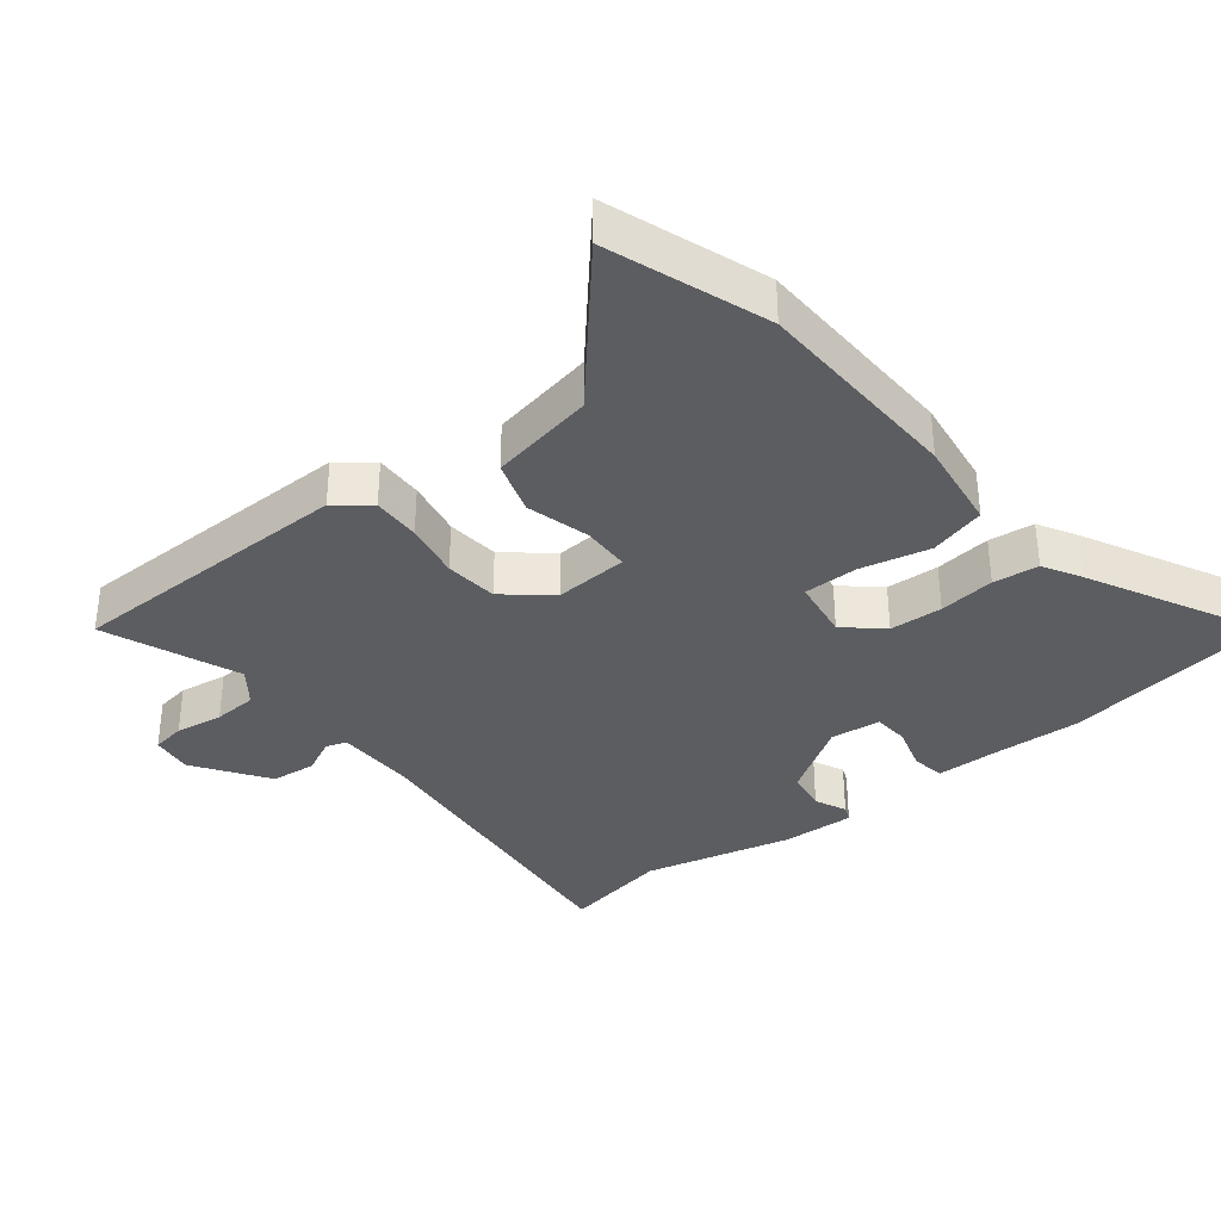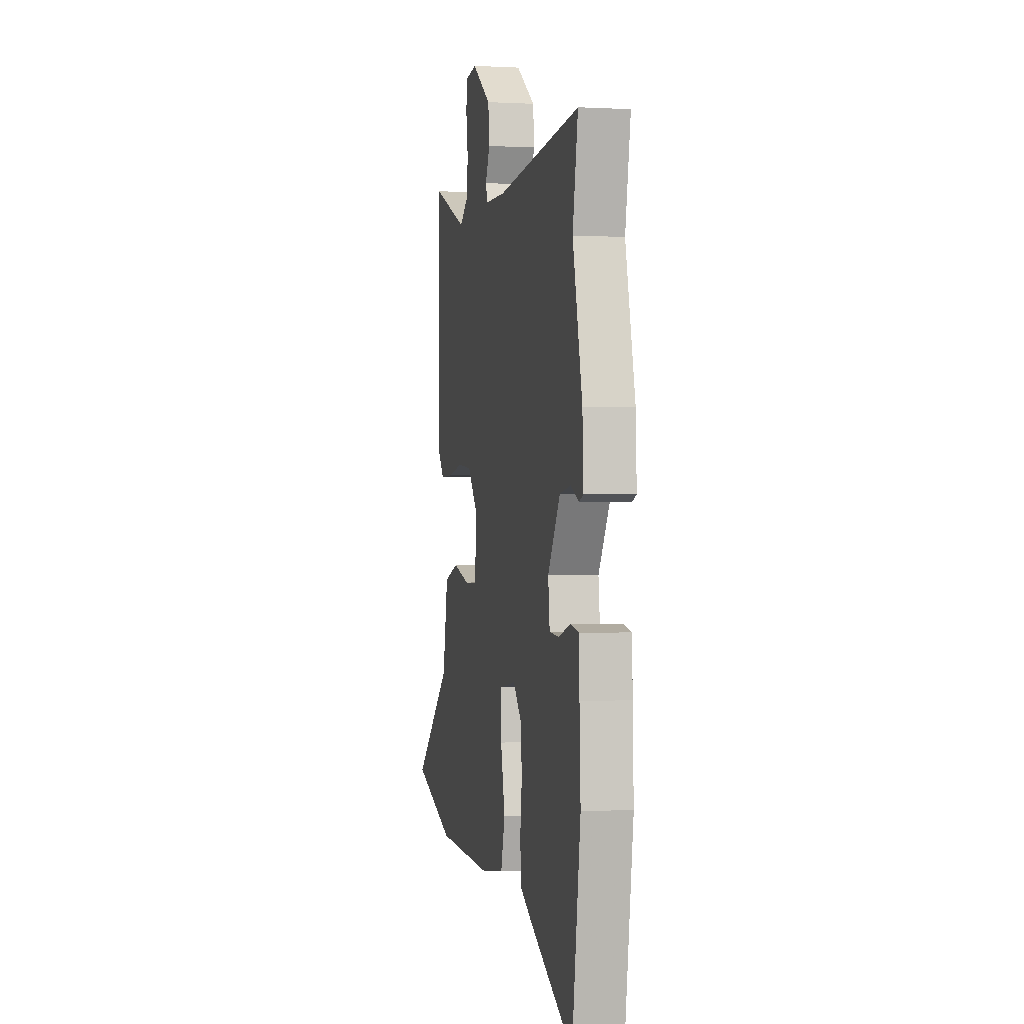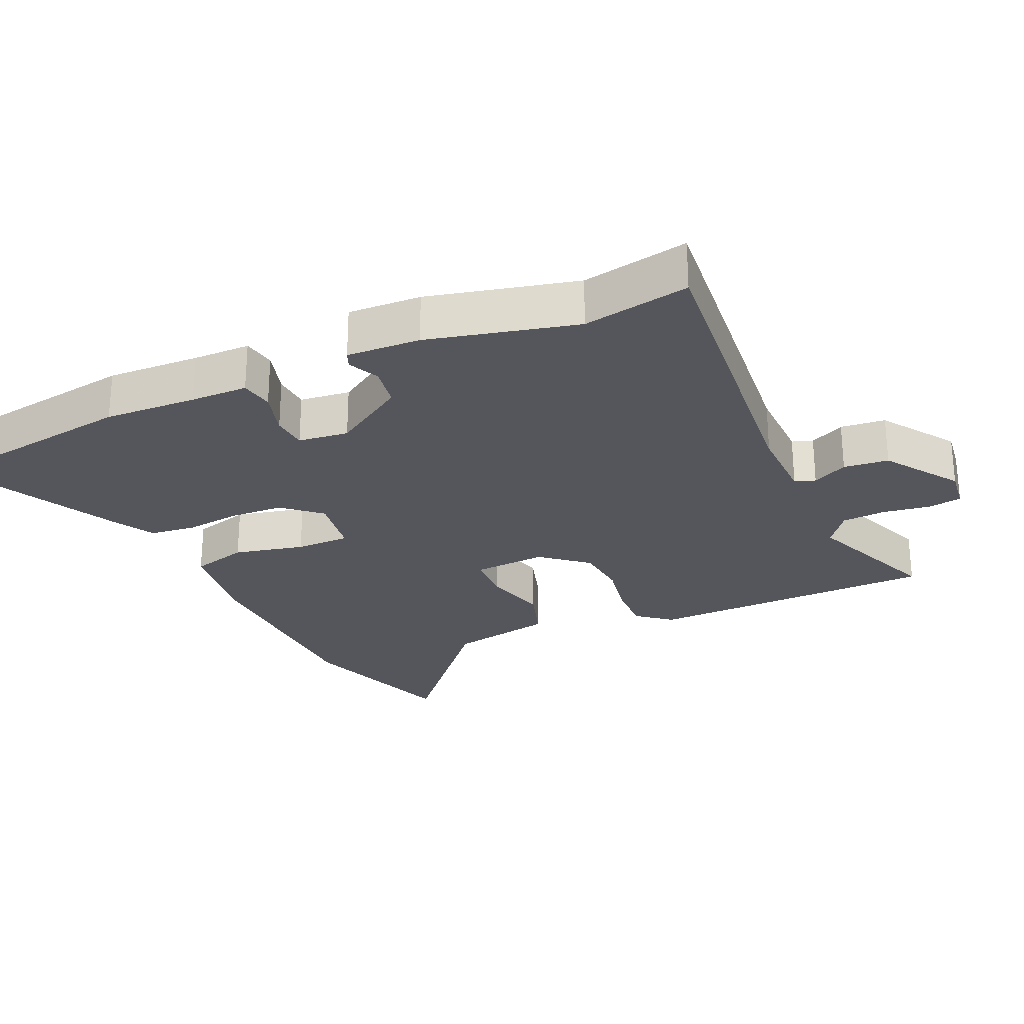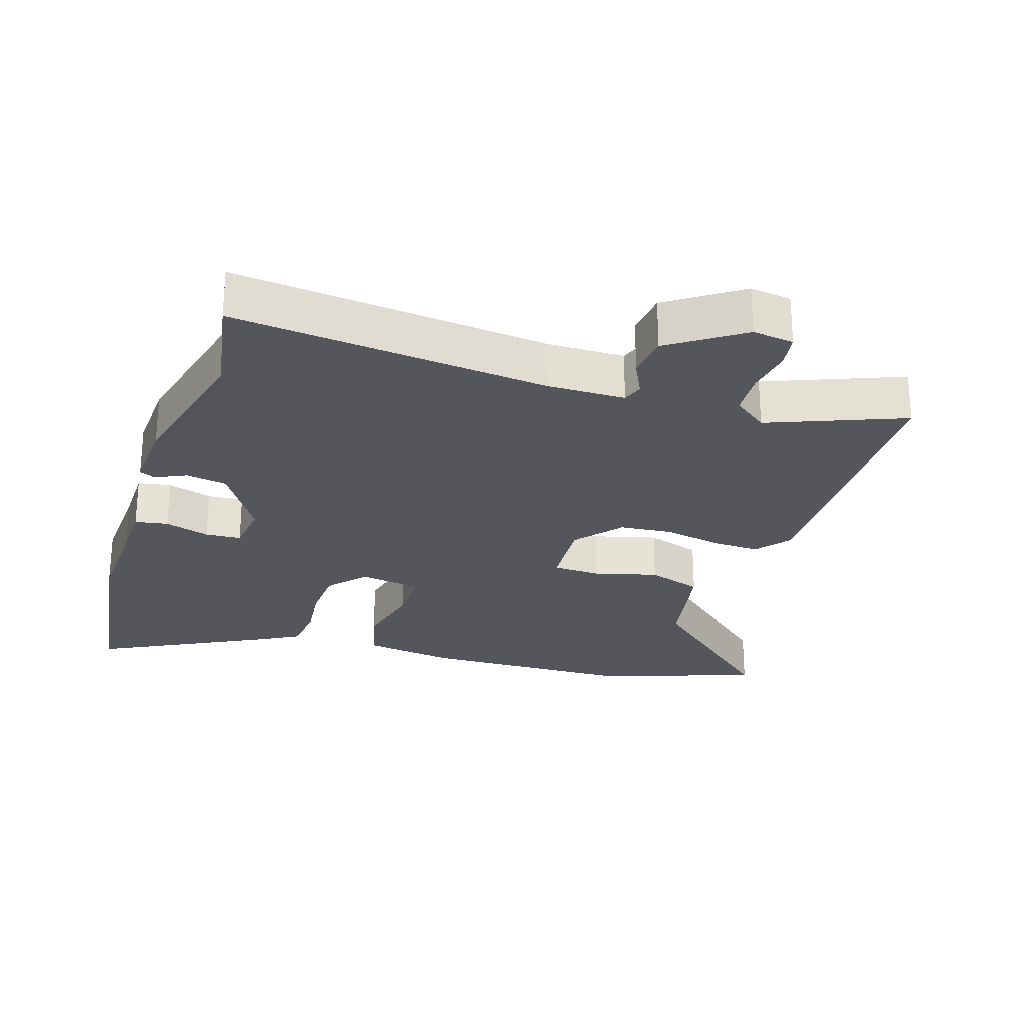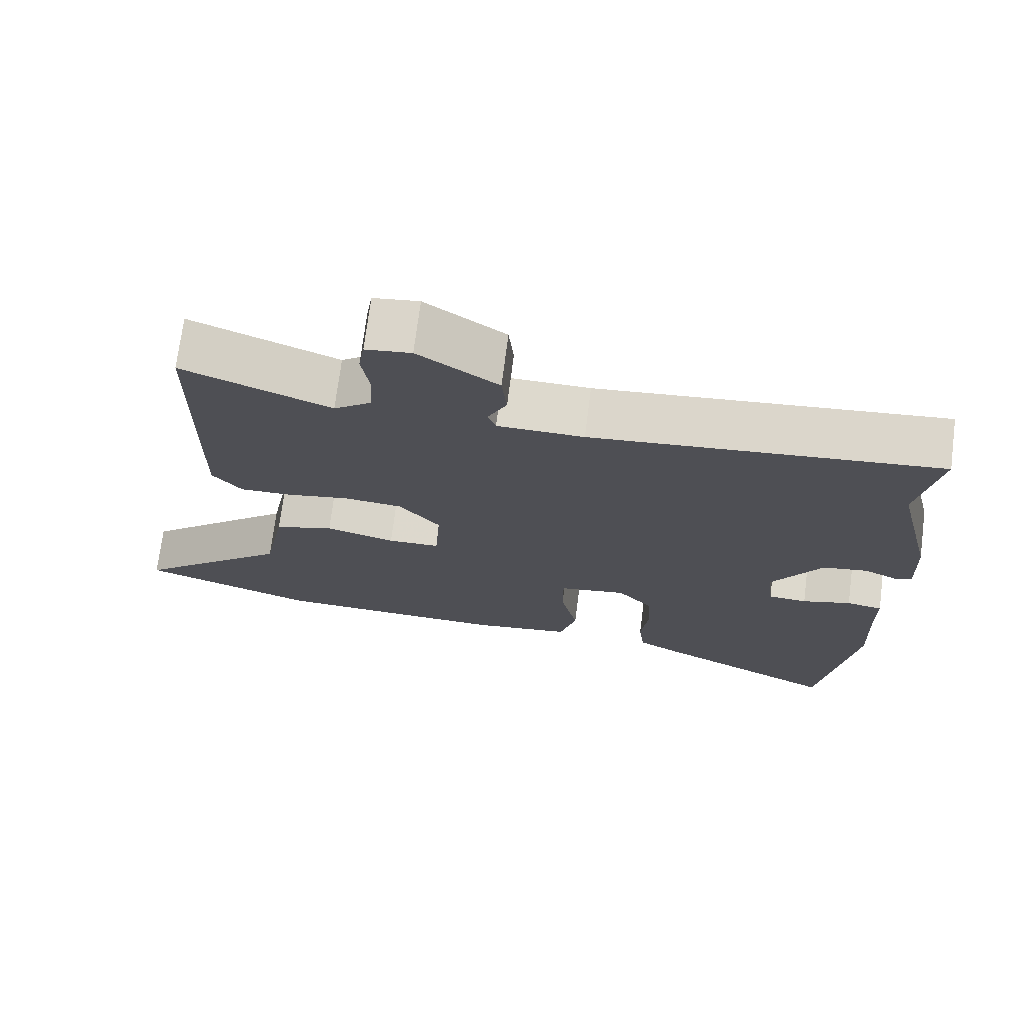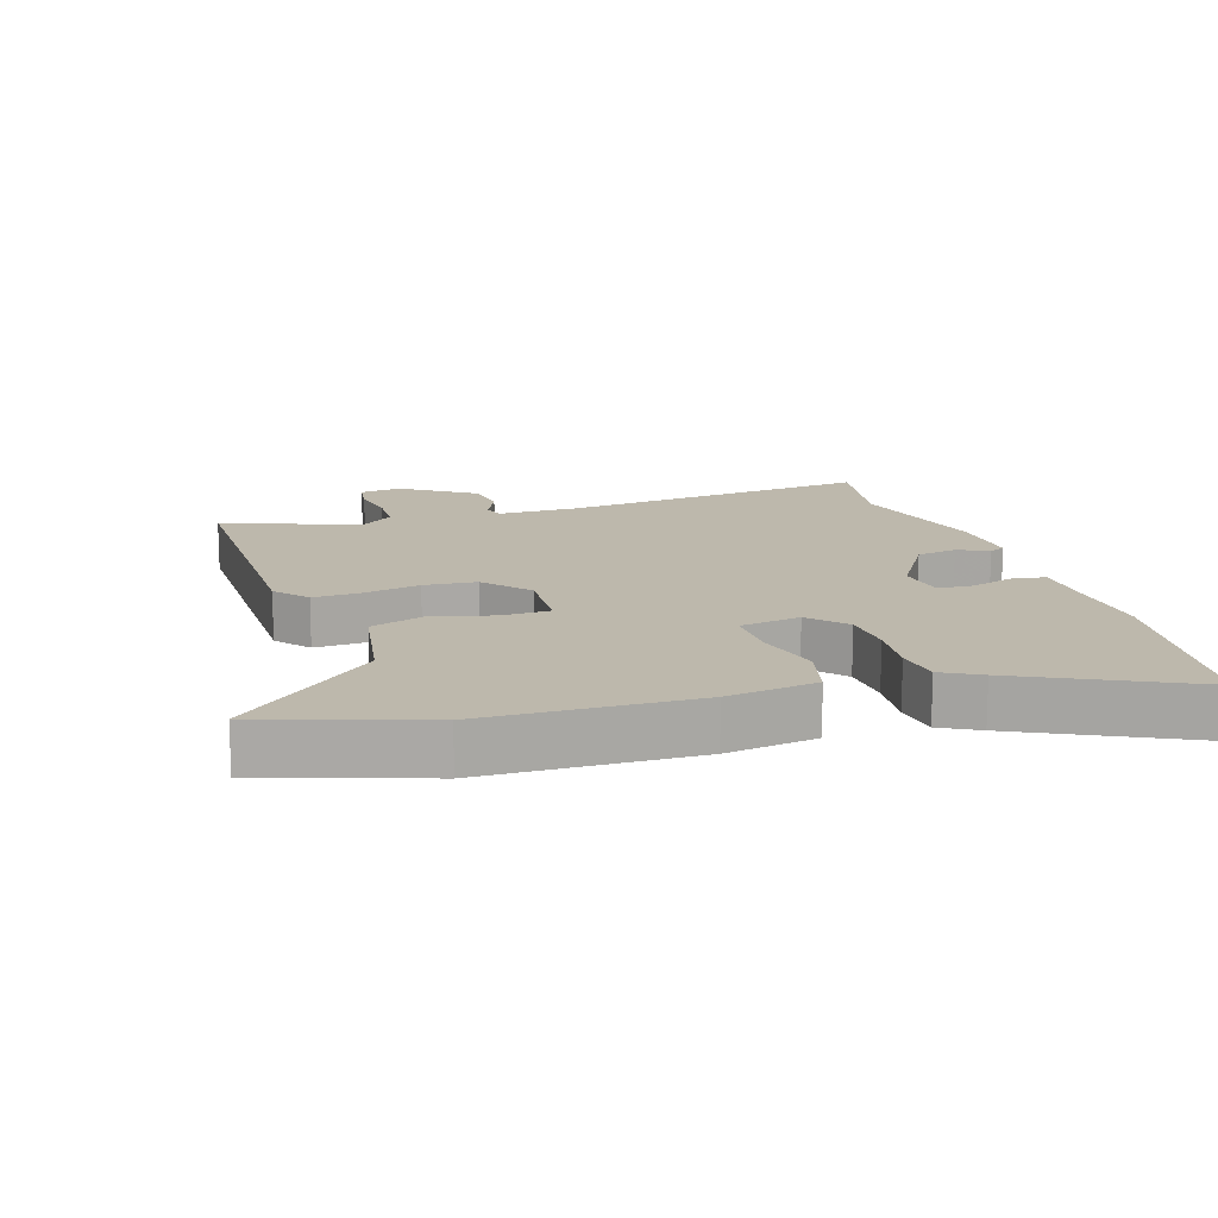
<metadata>
{"format":"obj","ext":"obj","renderer":"f3d","projection":"perspective","resolution":1024,"background":"white","views":[{"elev":-35.5,"azim":128.3,"up":"+Y"},{"elev":-0.1,"azim":-101.8,"up":"+Z"},{"elev":-26.3,"azim":-65.8,"up":"+Y"},{"elev":-26.2,"azim":-18.1,"up":"+Y"},{"elev":72.1,"azim":-172.7,"up":"+Z"},{"elev":14.7,"azim":161.4,"up":"+Y"}]}
</metadata>
<code>
v -0.477 0.07 0.378
v -0.507 0.07 0.539
v -0.028 0.07 0.493
v 0.091 0.07 0.495
v 0.102 0.07 0.526
v 0.076 0.07 0.579
v 0.083 0.07 0.647
v 0.193 0.07 0.723
v 0.256 0.07 0.715
v 0.264 0.07 0.664
v 0.253 0.07 0.592
v 0.257 0.07 0.526
v 0.309 0.07 0.487
v 0.513 0.07 0.569
v 0.519 0.07 0.132
v 0.478 0.07 0.081
v 0.405 0.07 0.083
v 0.319 0.07 0.099
v 0.239 0.07 0.091
v 0.182 0.07 0.022
v 0.189 0.07 -0.089
v 0.261 0.07 -0.091
v 0.357 0.07 -0.065
v 0.439 0.07 -0.091
v 0.469 0.07 -0.249
v 0.684 0.07 -0.435
v 0.443 0.07 -0.52
v 0.122 0.07 -0.531
v -0.016 0.07 -0.512
v -0.039 0.07 -0.427
v -0.015 0.07 -0.321
v -0.015 0.07 -0.239
v -0.108 0.07 -0.225
v -0.157 0.07 -0.281
v -0.161 0.07 -0.361
v -0.151 0.07 -0.446
v -0.159 0.07 -0.515
v -0.217 0.07 -0.548
v -0.473 0.07 -0.68
v -0.521 0.07 -0.361
v -0.515 0.07 -0.221
v -0.514 0.07 -0.134
v -0.464 0.07 -0.125
v -0.396 0.07 -0.145
v -0.342 0.07 -0.141
v -0.333 0.07 -0.065
v -0.403 0.07 0.045
v -0.465 0.07 0.055
v -0.512 0.07 0.033
v -0.536 0.07 0.043
v -0.531 0.07 0.154
v -0.477 0 0.378
v -0.507 0 0.539
v -0.028 0 0.493
v 0.091 0 0.495
v 0.102 0 0.526
v 0.076 0 0.579
v 0.083 0 0.647
v 0.193 0 0.723
v 0.256 0 0.715
v 0.264 0 0.664
v 0.253 0 0.592
v 0.257 0 0.526
v 0.309 0 0.487
v 0.513 0 0.569
v 0.519 0 0.132
v 0.478 0 0.081
v 0.405 0 0.083
v 0.319 0 0.099
v 0.239 0 0.091
v 0.182 0 0.022
v 0.189 0 -0.089
v 0.261 0 -0.091
v 0.357 0 -0.065
v 0.439 0 -0.091
v 0.469 0 -0.249
v 0.684 0 -0.435
v 0.443 0 -0.52
v 0.122 0 -0.531
v -0.016 0 -0.512
v -0.039 0 -0.427
v -0.015 0 -0.321
v -0.015 0 -0.239
v -0.108 0 -0.225
v -0.157 0 -0.281
v -0.161 0 -0.361
v -0.151 0 -0.446
v -0.159 0 -0.515
v -0.217 0 -0.548
v -0.473 0 -0.68
v -0.521 0 -0.361
v -0.515 0 -0.221
v -0.514 0 -0.134
v -0.464 0 -0.125
v -0.396 0 -0.145
v -0.342 0 -0.141
v -0.333 0 -0.065
v -0.403 0 0.045
v -0.465 0 0.055
v -0.512 0 0.033
v -0.536 0 0.043
v -0.531 0 0.154
f 48 49 50 51
f 47 48 51 1
f 46 47 1 2
f 41 42 43 44
f 41 44 45
f 40 41 45
f 39 40 45
f 38 39 45
f 35 36 37 38
f 34 35 38 45
f 33 34 45 46
f 28 29 30 31
f 28 31 32
f 25 26 27 28
f 25 28 32
f 22 23 24 25
f 21 22 25 32
f 20 21 32 33
f 15 16 17 18
f 13 14 15 18
f 12 13 18 19
f 11 12 19 20
f 9 10 11
f 5 6 7 8
f 4 5 8 9
f 33 46 2 3
f 20 33 3 4
f 4 9 11 20
f 102 101 100 99
f 52 102 99 98
f 53 52 98 97
f 95 94 93 92
f 96 95 92
f 96 92 91
f 96 91 90
f 96 90 89
f 89 88 87 86
f 96 89 86 85
f 97 96 85 84
f 82 81 80 79
f 83 82 79
f 79 78 77 76
f 83 79 76
f 76 75 74 73
f 83 76 73 72
f 84 83 72 71
f 69 68 67 66
f 69 66 65 64
f 70 69 64 63
f 71 70 63 62
f 62 61 60
f 59 58 57 56
f 60 59 56 55
f 54 53 97 84
f 55 54 84 71
f 71 62 60 55
f 1 52 53 2
f 2 53 54 3
f 3 54 55 4
f 4 55 56 5
f 5 56 57 6
f 6 57 58 7
f 7 58 59 8
f 8 59 60 9
f 9 60 61 10
f 10 61 62 11
f 11 62 63 12
f 12 63 64 13
f 13 64 65 14
f 14 65 66 15
f 15 66 67 16
f 16 67 68 17
f 17 68 69 18
f 18 69 70 19
f 19 70 71 20
f 20 71 72 21
f 21 72 73 22
f 22 73 74 23
f 23 74 75 24
f 24 75 76 25
f 25 76 77 26
f 26 77 78 27
f 27 78 79 28
f 28 79 80 29
f 29 80 81 30
f 30 81 82 31
f 31 82 83 32
f 32 83 84 33
f 33 84 85 34
f 34 85 86 35
f 35 86 87 36
f 36 87 88 37
f 37 88 89 38
f 38 89 90 39
f 39 90 91 40
f 40 91 92 41
f 41 92 93 42
f 42 93 94 43
f 43 94 95 44
f 44 95 96 45
f 45 96 97 46
f 46 97 98 47
f 47 98 99 48
f 48 99 100 49
f 49 100 101 50
f 50 101 102 51
f 51 102 52 1

</code>
